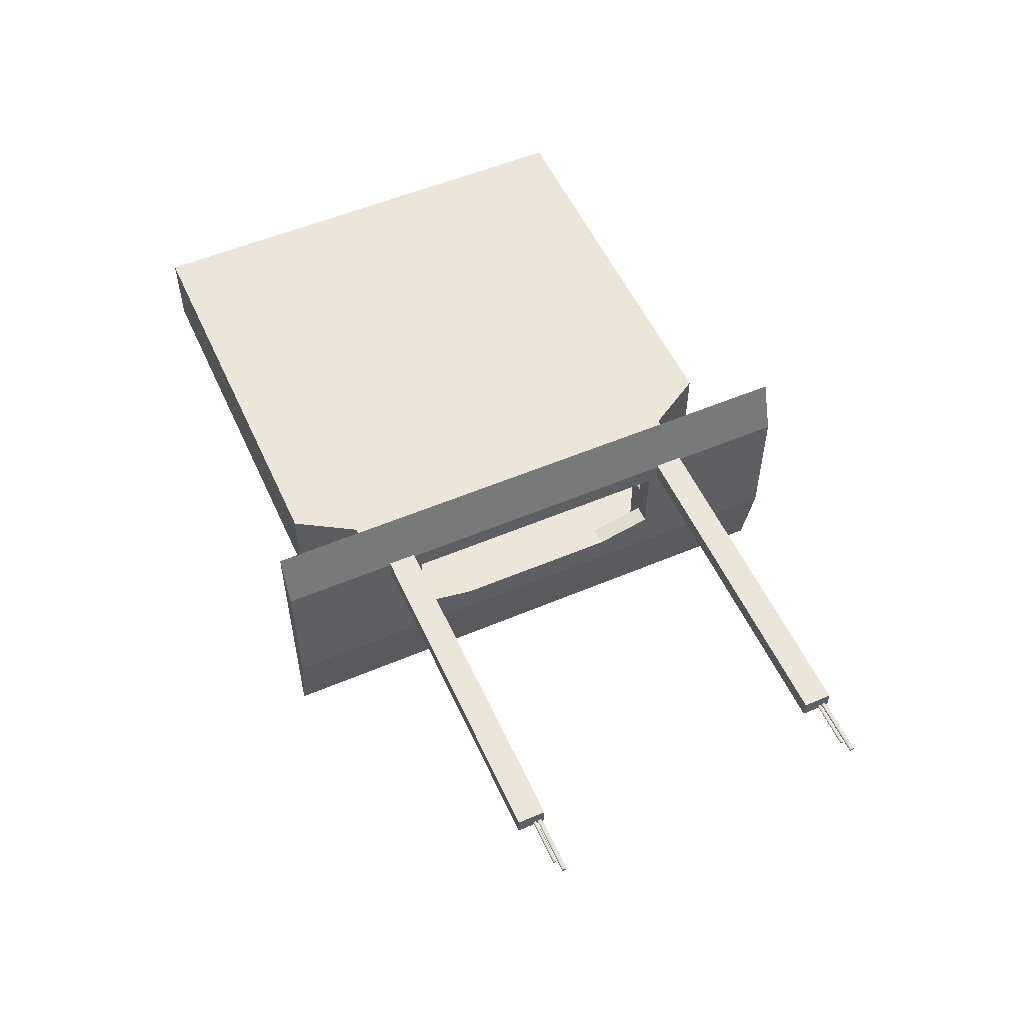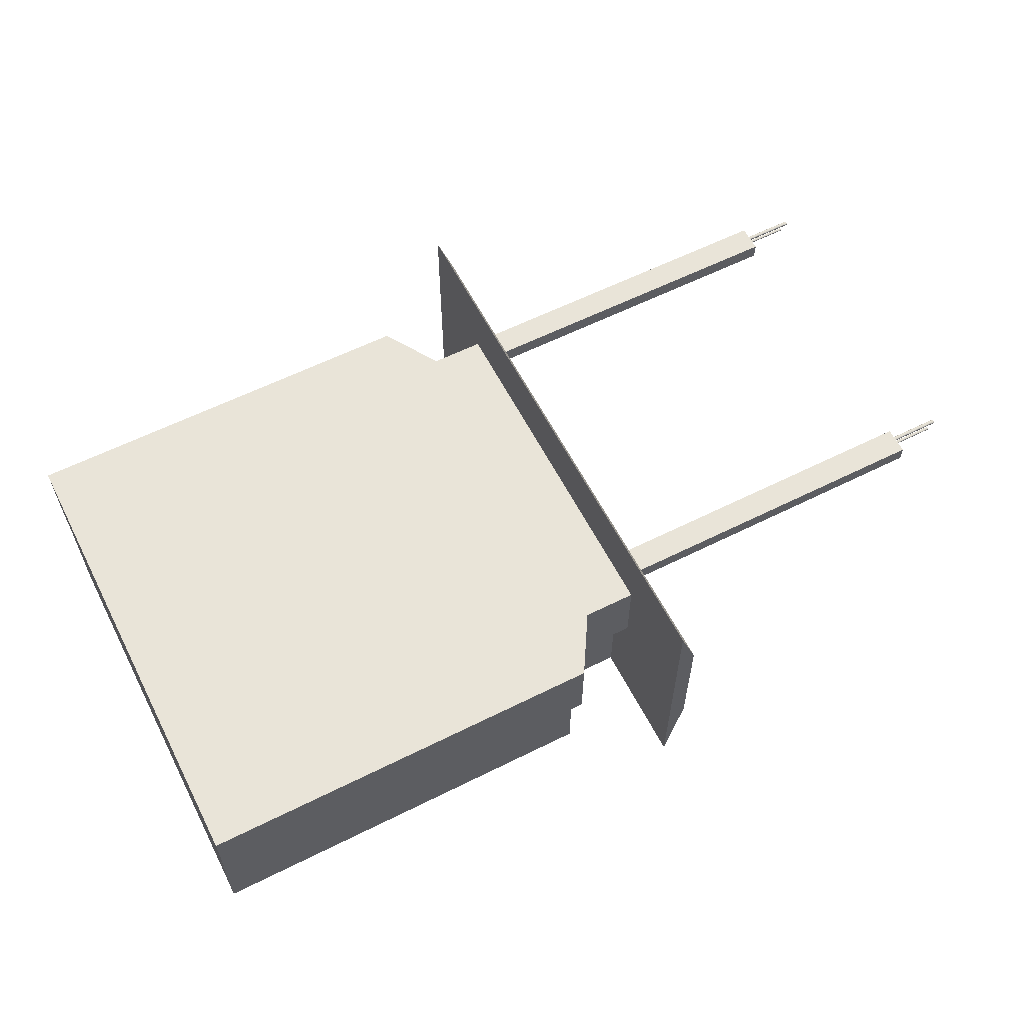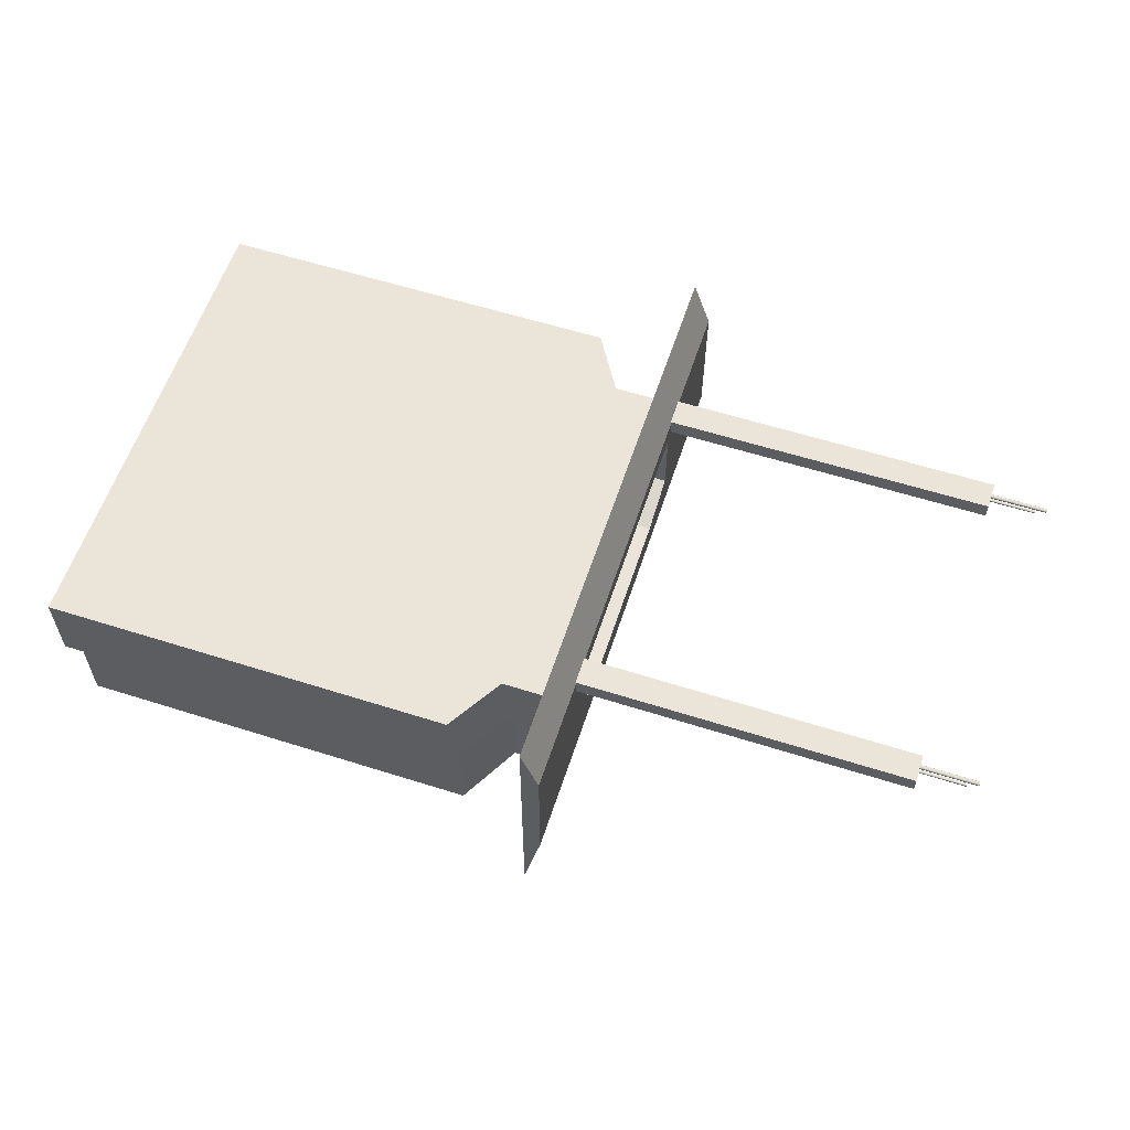
<metadata>
{"format":"obj","ext":"obj","renderer":"f3d","projection":"perspective","resolution":1024,"background":"white","views":[{"elev":54.3,"azim":65.8,"up":"+Z"},{"elev":60.0,"azim":-27.1,"up":"+Z"},{"elev":58.9,"azim":18.1,"up":"+Z"}]}
</metadata>
<code>
o Cube.001
v 4 11.88 2
v 0.5414 11.88 2
v 0.5414 11.88 -3.143
v 4 11.88 -3.143
v -1.744 15.66 2
v -1.744 15.66 -3.143
v 0.5414 10.18 -4.143
v 4 10.18 -4.143
v -1.744 14.29 -4.143
v -28.72 15.66 2
v -28.72 15.66 -3.143
v -28.72 14.29 -4.143
v 0.5414 10.18 -11.17
v 4 10.18 -11.17
v -1.744 14.29 -11.17
v -28.72 14.29 -11.17
v 0.5414 10.18 -4.218
v -1.744 14.29 -4.218
v -1.744 14.29 -4.792
v 4 -11.96 2
v 4 -11.96 -3.143
v 0.5414 -11.96 2
v 0.5414 -11.96 -3.143
v 4 -11.96 -3.143
v -1.744 -15.73 2
v -1.744 -15.73 -3.143
v 0.5414 -10.25 -4.143
v 4 -10.25 -4.143
v -1.744 -14.36 -4.143
v -28.72 -15.73 2
v -28.72 -15.73 -3.143
v -28.72 -14.36 -4.143
v -28.72 -0.03638 -4.143
v 4 -0.03638 2
v 0.5414 -0.03638 2
v -1.744 -0.03638 2
v -28.72 -0.03638 2
v 0.5414 -10.25 -11.17
v 4 -10.25 -11.17
v -1.744 -14.36 -11.17
v -28.72 -14.36 -11.17
v 0.5414 -0.03638 -11.17
v 4 -0.03638 -11.17
v -1.744 -0.03638 -11.17
v -28.72 -0.03638 -11.17
v 0.5414 -0.03638 -4.143
v -1.744 -0.03638 -4.143
v 0.5414 -10.25 -4.218
v -1.744 -14.36 -4.218
v 0.5414 -0.03638 -4.218
v -1.744 -0.03638 -4.218
v -1.744 -14.36 -4.792
v -1.744 -0.03638 -4.792
v 4 -12.41 2
v 4 -12.41 -8.33
v 4 12.34 2
v 4 12.34 -8.33
v 4 -12.41 1.143
v 4 -12.41 0.2857
v 4 -12.41 -0.5714
v 4 -12.41 -2.788
v 4 -12.41 -3.645
v 4 -12.41 -4.502
v 4 12.34 1.143
v 4 12.34 0.2857
v 4 12.34 -0.5714
v 4 12.34 -2.788
v 4 12.34 -3.645
v 4 12.34 -4.502
v 4 -8.876 2
v 4 -5.34 2
v 4 -1.804 2
v 4 1.732 2
v 4 5.267 2
v 4 8.803 2
v 4 8.803 -8.33
v 4 5.267 -8.33
v 4 1.732 -8.33
v 4 -1.804 -8.33
v 4 -5.34 -8.33
v 4 -8.876 -8.33
v 4 -8.876 -4.502
v 4 -5.34 -4.502
v 4 -1.804 -4.502
v 4 1.732 -4.502
v 4 5.267 -4.502
v 4 8.803 -4.502
v 4 -8.876 -3.645
v 4 -5.34 -3.645
v 4 -1.804 -3.645
v 4 1.732 -3.645
v 4 5.267 -3.645
v 4 8.803 -3.645
v 4 -8.876 -2.788
v 4 8.803 -2.788
v 4 -8.876 -0.5714
v 4 8.803 -0.5714
v 4 -8.876 0.2857
v 4 8.803 0.2857
v 4 -8.876 1.143
v 4 8.803 1.143
v 5.15 -12.41 2
v 5.15 -12.41 -5.509
v 5.15 12.34 2
v 5.15 12.34 -5.509
v 5.15 -12.41 1.143
v 5.15 -12.41 0.2857
v 5.15 -12.41 -0.5714
v 5.15 -12.41 -2.788
v 5.15 -12.41 -3.645
v 5.15 -12.41 -4.502
v 5.15 12.34 1.143
v 5.15 12.34 0.2857
v 5.15 12.34 -0.5714
v 5.15 12.34 -2.788
v 5.15 12.34 -3.645
v 5.15 12.34 -4.502
v 5.15 -8.876 2
v 5.15 -5.34 2
v 5.15 -1.804 2
v 5.15 1.732 2
v 5.15 5.267 2
v 5.15 8.803 2
v 5.15 8.803 -5.509
v 5.15 5.267 -5.509
v 5.15 1.732 -5.509
v 5.15 -1.804 -5.509
v 5.15 -5.34 -5.509
v 5.15 -8.876 -5.509
v 5.15 -8.876 -4.502
v 5.15 -5.34 -4.502
v 5.15 -1.804 -4.502
v 5.15 1.732 -4.502
v 5.15 5.267 -4.502
v 5.15 8.803 -4.502
v 5.15 -8.876 -3.645
v 5.15 -5.34 -3.645
v 5.15 -1.804 -3.645
v 5.15 1.732 -3.645
v 5.15 5.267 -3.645
v 5.15 8.803 -3.645
v 5.15 -8.876 -2.788
v 5.15 8.803 -2.788
v 5.15 -8.876 -0.5714
v 5.15 8.803 -0.5714
v 5.15 -8.876 0.2857
v 5.15 8.803 0.2857
v 5.15 -8.876 1.143
v 5.15 8.803 1.143
v 4 -12.41 -11.27
v 4 12.34 -11.27
v 4 8.803 -11.27
v 4 5.267 -11.27
v 4 1.732 -11.27
v 4 -1.804 -11.27
v 4 -5.34 -11.27
v 4 -8.876 -11.27
v 26.59 -11.17 3.409
v 26.59 -11.17 2.305
v 26.59 -9.406 2.305
v 26.59 -9.406 3.409
v 26.58 -9.836 2.616
v 26.58 -9.836 2.466
v 26.58 -9.625 2.466
v 26.58 -9.625 2.616
v 26.58 -9.862 2.588
v 26.58 -9.877 2.541
v 26.58 -9.862 2.494
v 26.58 -9.796 2.448
v 26.58 -9.73 2.436
v 26.58 -9.665 2.448
v 26.58 -9.796 2.634
v 26.58 -9.73 2.646
v 26.58 -9.665 2.634
v 26.58 -9.599 2.588
v 26.58 -9.584 2.541
v 26.58 -9.599 2.494
v 26.58 -10.12 2.596
v 26.58 -10.12 2.486
v 26.58 -9.966 2.486
v 26.58 -9.966 2.596
v 26.58 -10.14 2.575
v 26.58 -10.15 2.541
v 26.58 -10.14 2.507
v 26.58 -10.09 2.473
v 26.58 -10.04 2.465
v 26.58 -9.995 2.473
v 26.58 -10.09 2.609
v 26.58 -10.04 2.617
v 26.58 -9.995 2.609
v 26.58 -9.947 2.575
v 26.58 -9.936 2.541
v 26.58 -9.947 2.507
v 30.3 -9.836 2.616
v 30.3 -9.836 2.466
v 30.3 -9.625 2.466
v 30.3 -9.625 2.616
v 30.3 -9.862 2.588
v 30.3 -9.877 2.541
v 30.3 -9.862 2.494
v 30.3 -9.796 2.448
v 30.3 -9.73 2.436
v 30.3 -9.665 2.448
v 30.3 -9.796 2.634
v 30.3 -9.73 2.646
v 30.3 -9.665 2.634
v 30.3 -9.599 2.588
v 30.3 -9.584 2.541
v 30.3 -9.599 2.494
v 29.59 -10.12 2.596
v 29.59 -10.12 2.486
v 29.59 -9.966 2.486
v 29.59 -9.966 2.596
v 29.59 -10.14 2.575
v 29.59 -10.15 2.541
v 29.59 -10.14 2.507
v 29.59 -10.09 2.473
v 29.59 -10.04 2.465
v 29.59 -9.995 2.473
v 29.59 -10.09 2.609
v 29.59 -10.04 2.617
v 29.59 -9.995 2.609
v 29.59 -9.947 2.575
v 29.59 -9.936 2.541
v 29.59 -9.947 2.507
v 5.05 -11.17 3.409
v 5.05 -11.17 2.305
v 5.05 -9.406 2.305
v 5.05 -9.406 3.409
v 26.59 9.403 3.409
v 26.59 9.403 2.305
v 26.59 11.16 2.305
v 26.59 11.16 3.409
v 26.58 10.73 2.616
v 26.58 10.73 2.466
v 26.58 10.94 2.466
v 26.58 10.94 2.616
v 26.58 10.71 2.588
v 26.58 10.69 2.541
v 26.58 10.71 2.494
v 26.58 10.77 2.448
v 26.58 10.84 2.436
v 26.58 10.9 2.448
v 26.58 10.77 2.634
v 26.58 10.84 2.646
v 26.58 10.9 2.634
v 26.58 10.97 2.588
v 26.58 10.99 2.541
v 26.58 10.97 2.494
v 26.58 10.45 2.596
v 26.58 10.45 2.486
v 26.58 10.6 2.486
v 26.58 10.6 2.596
v 26.58 10.43 2.575
v 26.58 10.42 2.541
v 26.58 10.43 2.507
v 26.58 10.48 2.473
v 26.58 10.53 2.465
v 26.58 10.57 2.473
v 26.58 10.48 2.609
v 26.58 10.53 2.617
v 26.58 10.57 2.609
v 26.58 10.62 2.575
v 26.58 10.63 2.541
v 26.58 10.62 2.507
v 30.3 10.73 2.616
v 30.3 10.73 2.466
v 30.3 10.94 2.466
v 30.3 10.94 2.616
v 30.3 10.71 2.588
v 30.3 10.69 2.541
v 30.3 10.71 2.494
v 30.3 10.77 2.448
v 30.3 10.84 2.436
v 30.3 10.9 2.448
v 30.3 10.77 2.634
v 30.3 10.84 2.646
v 30.3 10.9 2.634
v 30.3 10.97 2.588
v 30.3 10.99 2.541
v 30.3 10.97 2.494
v 29.59 10.45 2.596
v 29.59 10.45 2.486
v 29.59 10.6 2.486
v 29.59 10.6 2.596
v 29.59 10.43 2.575
v 29.59 10.42 2.541
v 29.59 10.43 2.507
v 29.59 10.48 2.473
v 29.59 10.53 2.465
v 29.59 10.57 2.473
v 29.59 10.48 2.609
v 29.59 10.53 2.617
v 29.59 10.57 2.609
v 29.59 10.62 2.575
v 29.59 10.63 2.541
v 29.59 10.62 2.507
v 5.05 9.403 3.409
v 5.05 9.403 2.305
v 5.05 11.16 2.305
v 5.05 11.16 3.409
v 4 8.803 3.287
v 4 12.34 3.287
v 4 -12.41 3.287
v 4 -8.876 3.287
v 4 -5.34 3.287
v 4 -1.804 3.287
v 4 1.732 3.287
v 4 5.267 3.287
v 5.15 8.803 3.287
v 5.15 12.34 3.287
v 5.15 -12.41 3.287
v 5.15 -8.876 3.287
v 5.15 -5.34 3.287
v 5.15 -1.804 3.287
v 5.15 1.732 3.287
v 5.15 5.267 3.287
v 4 -12.41 -8.33
v 4 12.34 -8.33
v 5.15 -12.41 -5.509
v 5.15 12.34 -5.509
v 4 -12.41 -11.27
v 4 12.34 -11.27
v 4 -18.45 -8.33
v 4 18.38 -8.33
v 5.15 -18.45 -5.509
v 5.15 18.38 -5.509
v 4 -18.45 -11.27
v 4 18.38 -11.27
v 4 -12.41 -5.509
v 4 12.34 -5.509
v 5.15 -12.41 -5.509
v 5.15 12.34 -5.509
v 4 -18.45 -5.509
v 4 18.38 -5.509
v 5.15 -18.45 -5.509
v 5.15 18.38 -5.509
v 4 -12.41 -5.509
v 4 12.34 -5.509
v 5.15 -12.41 -5.509
v 5.15 12.34 -5.509
v 4 -18.45 -5.509
v 4 18.38 -5.509
v 5.15 -18.45 -5.509
v 5.15 18.38 -5.509
v 4 -18.45 3.287
v 4 18.38 3.287
v 5.15 -18.45 3.287
v 5.15 18.38 3.287
v 4 8.803 6.602
v 4 12.34 6.602
v 4 -12.41 6.602
v 4 -8.876 6.602
v 4 -5.34 6.602
v 4 -1.804 6.602
v 4 1.732 6.602
v 4 5.267 6.602
v 4 -18.45 6.602
v 4 18.38 6.602
f 2 6 5
f 8 3 7
f 3 9 7
f 6 12 9
f 6 10 5
f 9 13 7
f 10 36 5
f 2 36 35
f 2 34 1
f 12 33 37
f 16 44 15
f 13 44 42
f 13 43 14
f 7 14 8
f 12 15 9
f 33 16 12
f 7 18 9
f 17 51 18
f 9 51 47
f 46 17 7
f 47 46 7
f 18 53 51
f 25 23 22
f 23 28 27
f 29 23 27
f 32 26 29
f 30 26 25
f 38 29 27
f 36 30 25
f 22 36 25
f 34 22 20
f 37 33 32
f 44 41 40
f 38 44 40
f 43 38 39
f 39 27 28
f 40 32 29
f 41 33 32
f 49 27 29
f 51 48 49
f 51 29 47
f 50 47 46
f 48 46 27
f 27 46 47
f 53 49 51
f 64 75 101
f 57 87 76
f 69 93 87
f 68 95 93
f 67 97 95
f 66 99 97
f 65 101 99
f 81 63 55
f 80 82 81
f 79 83 80
f 78 84 79
f 77 85 78
f 76 86 77
f 82 62 63
f 83 88 82
f 84 89 83
f 85 90 84
f 86 91 85
f 87 92 86
f 88 61 62
f 94 60 61
f 96 59 60
f 98 58 59
f 100 54 58
f 88 89 94
f 93 95 92
f 123 112 149
f 135 105 124
f 141 117 135
f 143 116 141
f 145 115 143
f 147 114 145
f 149 113 147
f 111 129 103
f 130 128 129
f 131 127 128
f 132 126 127
f 133 125 126
f 134 124 125
f 110 130 111
f 136 131 130
f 137 132 131
f 138 133 132
f 139 134 133
f 140 135 134
f 94 144 96
f 107 144 108
f 144 109 108
f 106 146 107
f 102 148 106
f 136 142 137
f 141 140 143
f 66 113 65
f 91 138 90
f 96 146 98
f 80 127 79
f 67 114 66
f 92 139 91
f 99 145 97
f 63 103 55
f 81 128 80
f 68 115 67
f 98 148 100
f 69 105 117
f 69 116 68
f 101 147 99
f 73 307 72
f 119 315 120
f 100 118 70
f 55 129 81
f 72 306 71
f 89 142 94
f 54 106 58
f 71 305 70
f 95 140 92
f 58 107 59
f 118 314 119
f 75 149 101
f 59 108 60
f 123 311 104
f 161 226 158
f 56 302 75
f 61 110 62
f 76 105 57
f 62 111 63
f 77 124 76
f 64 104 56
f 60 109 61
f 78 125 77
f 65 112 64
f 90 137 89
f 97 143 95
f 79 126 78
f 79 156 80
f 77 154 78
f 57 152 76
f 80 157 81
f 78 155 79
f 81 150 55
f 76 153 77
f 158 227 159
f 109 136 110
f 226 228 227
f 186 219 187
f 165 206 174
f 206 197 203
f 222 213 219
f 174 205 173
f 164 209 177
f 188 210 178
f 175 197 165
f 189 220 188
f 176 207 175
f 190 221 189
f 177 208 176
f 191 213 181
f 184 211 179
f 192 223 191
f 187 212 180
f 162 198 166
f 193 224 192
f 181 222 190
f 166 199 167
f 180 225 193
f 167 200 168
f 178 214 182
f 163 201 169
f 182 215 183
f 169 202 170
f 183 216 184
f 170 203 171
f 168 195 163
f 179 217 185
f 172 194 162
f 171 196 164
f 185 218 186
f 173 204 172
f 160 158 159
f 160 229 161
f 159 228 160
f 233 298 230
f 230 299 231
f 298 300 299
f 258 291 259
f 237 278 246
f 278 269 275
f 294 285 291
f 246 277 245
f 236 281 249
f 260 282 250
f 247 269 237
f 261 292 260
f 248 279 247
f 262 293 261
f 249 280 248
f 263 285 253
f 256 283 251
f 264 295 263
f 259 284 252
f 234 270 238
f 265 296 264
f 253 294 262
f 238 271 239
f 252 297 265
f 239 272 240
f 250 286 254
f 235 273 241
f 254 287 255
f 241 274 242
f 255 288 256
f 242 275 243
f 240 267 235
f 251 289 257
f 244 266 234
f 243 268 236
f 257 290 258
f 245 276 244
f 232 230 231
f 232 301 233
f 231 300 232
f 303 310 302
f 305 312 304
f 306 313 305
f 307 314 306
f 308 315 307
f 309 316 308
f 302 317 309
f 120 316 121
f 104 303 56
f 74 308 73
f 121 317 122
f 122 310 123
f 75 309 74
f 54 312 102
f 70 304 54
f 102 313 118
f 74 123 75
f 73 122 74
f 72 121 73
f 71 120 72
f 70 119 71
f 153 152 125
f 105 323 321
f 57 321 319
f 322 324 318
f 323 327 321
f 103 318 320
f 151 319 323
f 150 320 322
f 55 322 318
f 328 326 324
f 329 325 327
f 319 333 331
f 320 328 322
f 319 329 323
f 326 332 336
f 334 344 342
f 333 345 341
f 324 336 334
f 324 330 318
f 321 337 333
f 327 335 337
f 319 335 325
f 320 330 332
f 345 311 341
f 339 347 343
f 332 338 340
f 336 340 344
f 330 342 338
f 337 343 345
f 331 341 339
f 335 339 343
f 311 347 303
f 304 348 312
f 344 346 342
f 338 312 340
f 340 348 344
f 342 304 338
f 343 349 345
f 341 303 339
f 346 352 304
f 309 356 308
f 305 354 306
f 347 351 303
f 302 357 309
f 306 355 307
f 302 351 303
f 307 356 308
f 305 352 304
f 353 352 313
f 347 359 349
f 348 358 346
f 2 4 3
f 24 22 23
f 2 3 6
f 8 4 3
f 3 6 9
f 6 11 12
f 6 11 10
f 9 15 13
f 10 37 36
f 2 5 36
f 2 35 34
f 37 10 12
f 10 11 12
f 16 45 44
f 13 15 44
f 13 42 43
f 7 13 14
f 12 16 15
f 33 45 16
f 7 17 18
f 17 50 51
f 9 18 51
f 46 50 17
f 7 9 47
f 46 50 7
f 18 19 53
f 25 26 23
f 23 24 28
f 29 26 23
f 32 31 26
f 30 31 26
f 38 40 29
f 36 37 30
f 22 35 36
f 34 35 22
f 31 30 32
f 30 37 32
f 44 45 41
f 38 42 44
f 43 42 38
f 39 38 27
f 40 41 32
f 41 45 33
f 49 48 27
f 51 50 48
f 51 49 29
f 50 51 47
f 48 50 46
f 47 29 27
f 27 50 46
f 53 52 49
f 64 56 75
f 57 69 87
f 69 68 93
f 68 67 95
f 67 66 97
f 66 65 99
f 65 64 101
f 81 82 63
f 80 83 82
f 79 84 83
f 78 85 84
f 77 86 85
f 76 87 86
f 82 88 62
f 83 89 88
f 84 90 89
f 85 91 90
f 86 92 91
f 87 93 92
f 88 94 61
f 94 96 60
f 96 98 59
f 98 100 58
f 100 70 54
f 123 104 112
f 135 117 105
f 141 116 117
f 143 115 116
f 145 114 115
f 147 113 114
f 149 112 113
f 111 130 129
f 130 131 128
f 131 132 127
f 132 133 126
f 133 134 125
f 134 135 124
f 110 136 130
f 136 137 131
f 137 138 132
f 138 139 133
f 139 140 134
f 140 141 135
f 94 142 144
f 107 146 144
f 144 142 109
f 106 148 146
f 102 118 148
f 66 114 113
f 91 139 138
f 96 144 146
f 80 128 127
f 67 115 114
f 92 140 139
f 99 147 145
f 63 111 103
f 81 129 128
f 68 116 115
f 98 146 148
f 69 57 105
f 69 117 116
f 101 149 147
f 73 308 307
f 119 314 315
f 100 148 118
f 55 103 129
f 72 307 306
f 89 137 142
f 54 102 106
f 71 306 305
f 95 143 140
f 58 106 107
f 118 313 314
f 75 123 149
f 59 107 108
f 123 310 311
f 161 229 226
f 56 303 302
f 61 109 110
f 76 124 105
f 62 110 111
f 77 125 124
f 64 112 104
f 60 108 109
f 78 126 125
f 65 113 112
f 90 138 137
f 97 145 143
f 79 127 126
f 79 155 156
f 77 153 154
f 57 151 152
f 80 156 157
f 78 154 155
f 81 157 150
f 76 152 153
f 158 226 227
f 109 142 136
f 226 229 228
f 186 218 219
f 165 197 206
f 207 208 209
f 209 196 207
f 196 203 197
f 207 196 197
f 203 202 205
f 202 201 204
f 201 195 204
f 195 200 194
f 204 195 194
f 200 199 198
f 198 194 200
f 204 205 202
f 205 206 203
f 223 224 225
f 225 212 223
f 212 219 213
f 223 212 213
f 219 218 221
f 218 217 220
f 217 211 220
f 211 216 210
f 220 211 210
f 216 215 214
f 214 210 216
f 220 221 218
f 221 222 219
f 174 206 205
f 164 196 209
f 188 220 210
f 175 207 197
f 189 221 220
f 176 208 207
f 190 222 221
f 177 209 208
f 191 223 213
f 184 216 211
f 192 224 223
f 187 219 212
f 162 194 198
f 193 225 224
f 181 213 222
f 166 198 199
f 180 212 225
f 167 199 200
f 178 210 214
f 163 195 201
f 182 214 215
f 169 201 202
f 183 215 216
f 170 202 203
f 168 200 195
f 179 211 217
f 172 204 194
f 171 203 196
f 185 217 218
f 173 205 204
f 160 161 158
f 160 228 229
f 159 227 228
f 233 301 298
f 230 298 299
f 298 301 300
f 258 290 291
f 237 269 278
f 279 280 281
f 281 268 279
f 268 275 269
f 279 268 269
f 275 274 277
f 274 273 276
f 273 267 276
f 267 272 266
f 276 267 266
f 272 271 270
f 270 266 272
f 276 277 274
f 277 278 275
f 295 296 297
f 297 284 295
f 284 291 285
f 295 284 285
f 291 290 293
f 290 289 292
f 289 283 292
f 283 288 282
f 292 283 282
f 288 287 286
f 286 282 288
f 292 293 290
f 293 294 291
f 246 278 277
f 236 268 281
f 260 292 282
f 247 279 269
f 261 293 292
f 248 280 279
f 262 294 293
f 249 281 280
f 263 295 285
f 256 288 283
f 264 296 295
f 259 291 284
f 234 266 270
f 265 297 296
f 253 285 294
f 238 270 271
f 252 284 297
f 239 271 272
f 250 282 286
f 235 267 273
f 254 286 287
f 241 273 274
f 255 287 288
f 242 274 275
f 240 272 267
f 251 283 289
f 244 276 266
f 243 275 268
f 257 289 290
f 245 277 276
f 232 233 230
f 232 300 301
f 231 299 300
f 303 311 310
f 305 313 312
f 306 314 313
f 307 315 314
f 308 316 315
f 309 317 316
f 302 310 317
f 120 315 316
f 104 311 303
f 74 309 308
f 121 316 317
f 122 317 310
f 75 302 309
f 54 304 312
f 70 305 304
f 102 312 313
f 74 122 123
f 73 121 122
f 72 120 121
f 71 119 120
f 70 118 119
f 127 128 156
f 128 129 157
f 129 103 150
f 157 156 128
f 156 155 127
f 129 150 157
f 125 126 154
f 126 127 155
f 155 154 126
f 154 153 125
f 105 124 151
f 124 125 152
f 151 124 152
f 105 151 323
f 57 105 321
f 322 328 324
f 323 329 327
f 103 55 318
f 151 57 319
f 150 103 320
f 55 150 322
f 319 321 333
f 320 326 328
f 319 325 329
f 326 320 332
f 334 336 344
f 333 337 345
f 324 326 336
f 324 334 330
f 321 327 337
f 327 325 335
f 319 331 335
f 320 318 330
f 345 349 311
f 339 303 347
f 332 330 338
f 336 332 340
f 330 334 342
f 337 335 343
f 331 333 341
f 335 331 339
f 311 349 347
f 304 346 348
f 344 348 346
f 338 304 312
f 340 312 348
f 342 346 304
f 343 347 349
f 341 311 303
f 346 358 352
f 309 357 356
f 305 353 354
f 347 359 351
f 302 350 357
f 306 354 355
f 302 350 351
f 307 355 356
f 305 353 352
f 316 317 357
f 317 310 350
f 350 310 351
f 311 349 359
f 315 316 356
f 310 311 351
f 311 359 351
f 350 357 317
f 316 357 356
f 313 314 354
f 314 315 355
f 356 355 315
f 314 355 354
f 348 312 358
f 312 313 352
f 358 312 352
f 354 353 313
f 2 1 4
f 24 20 22
l 21 23

</code>
